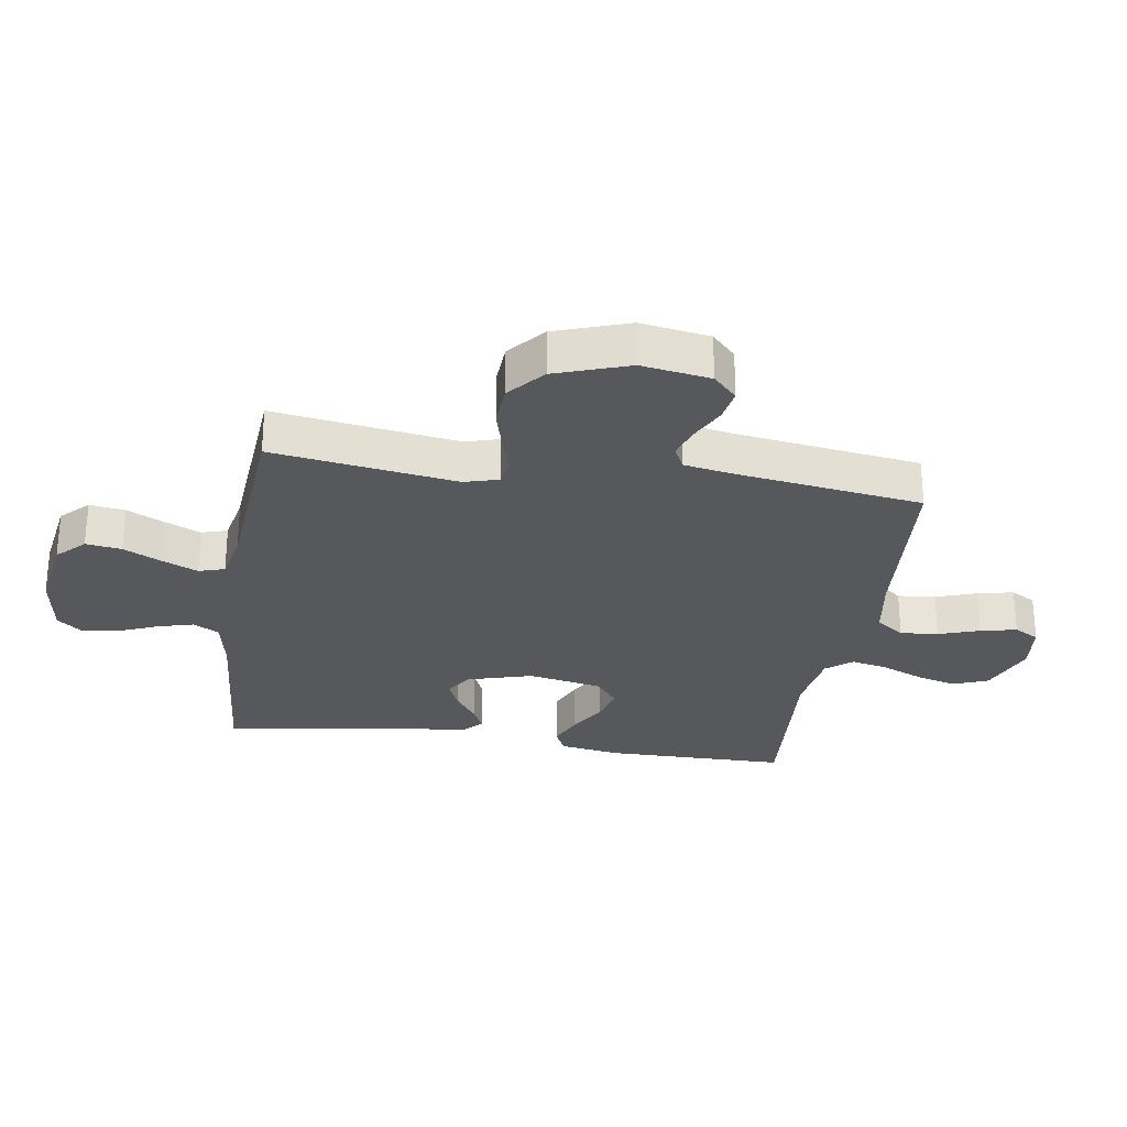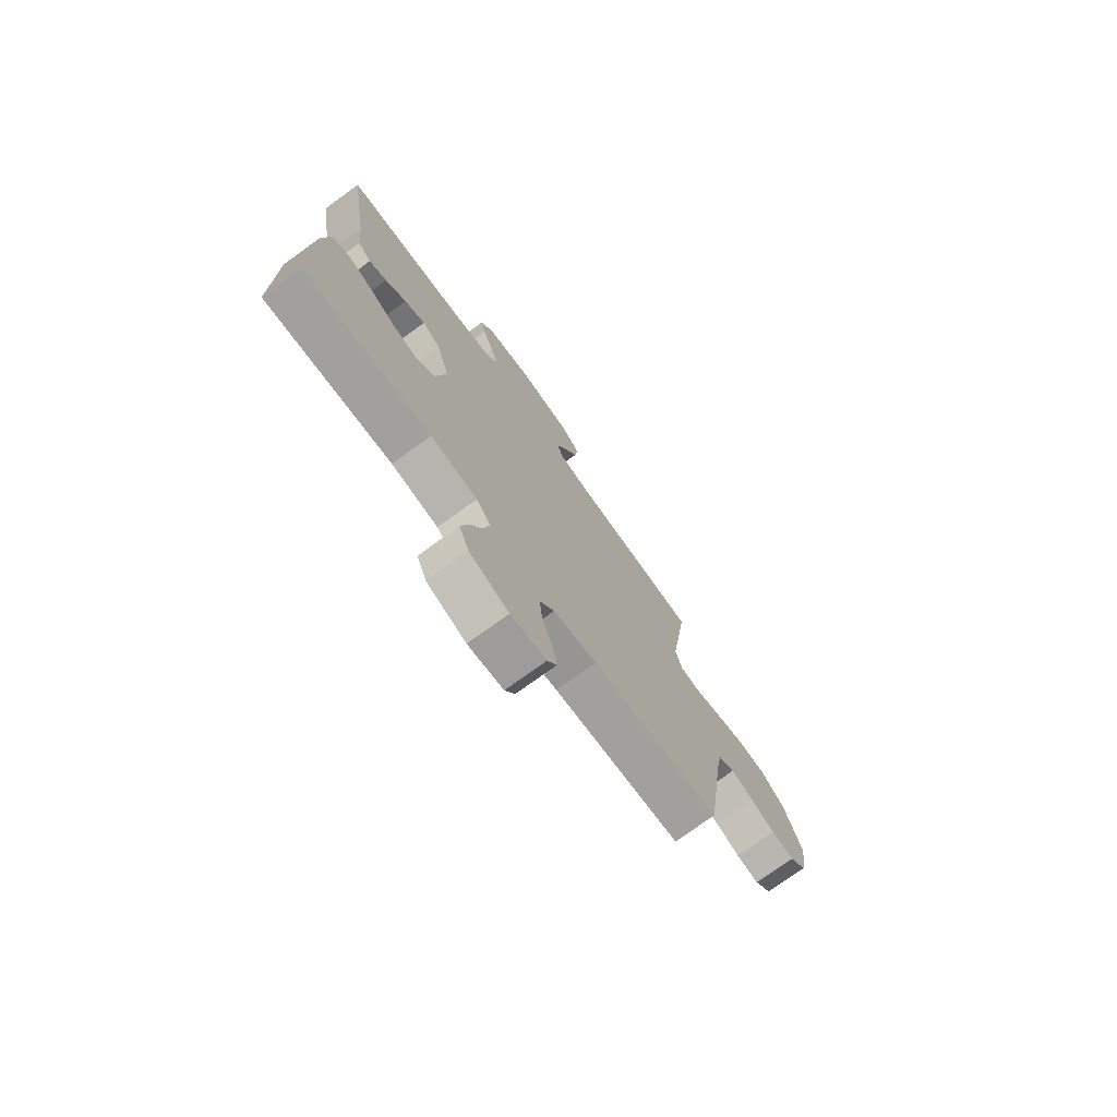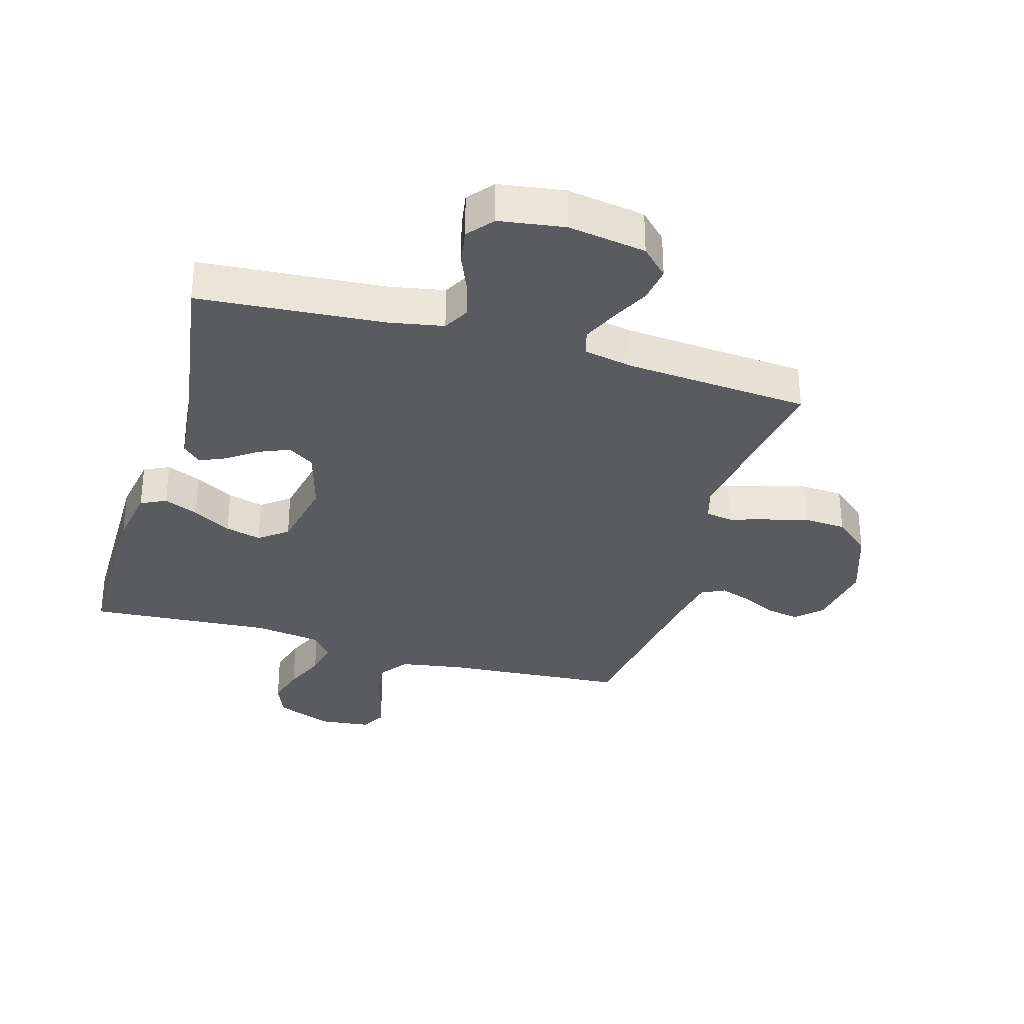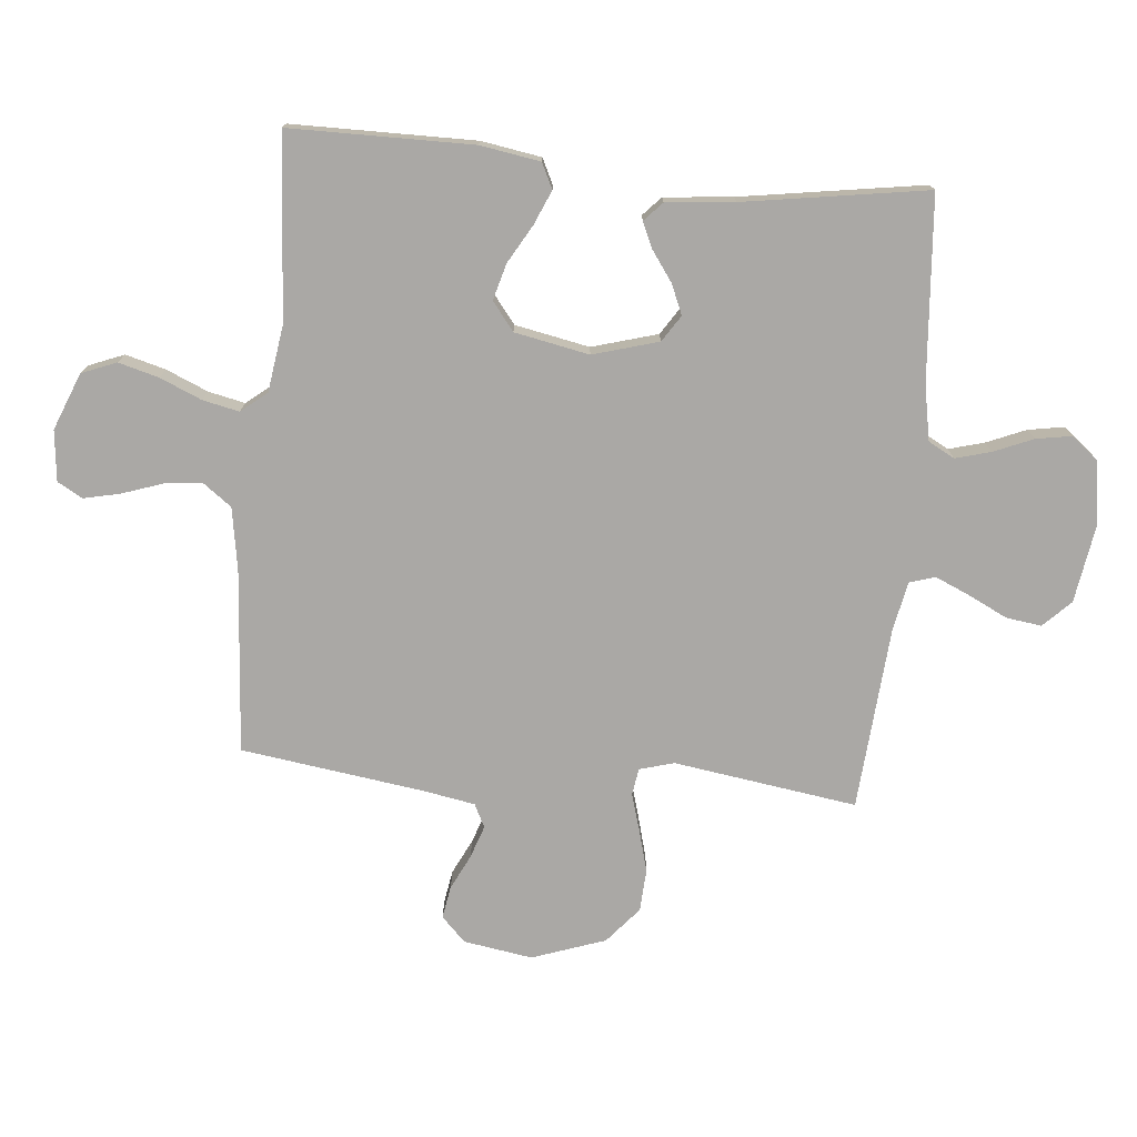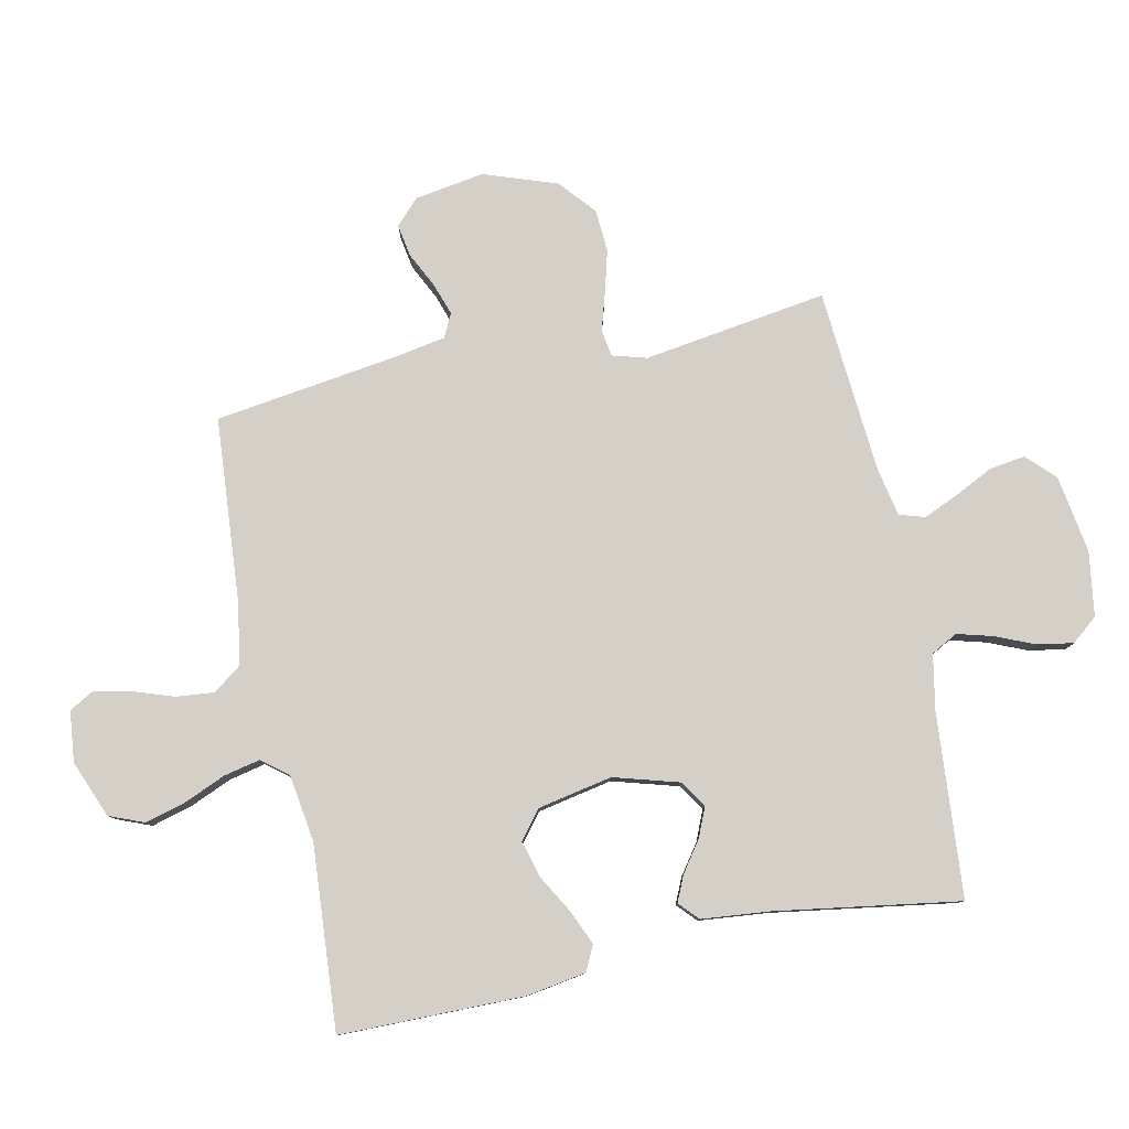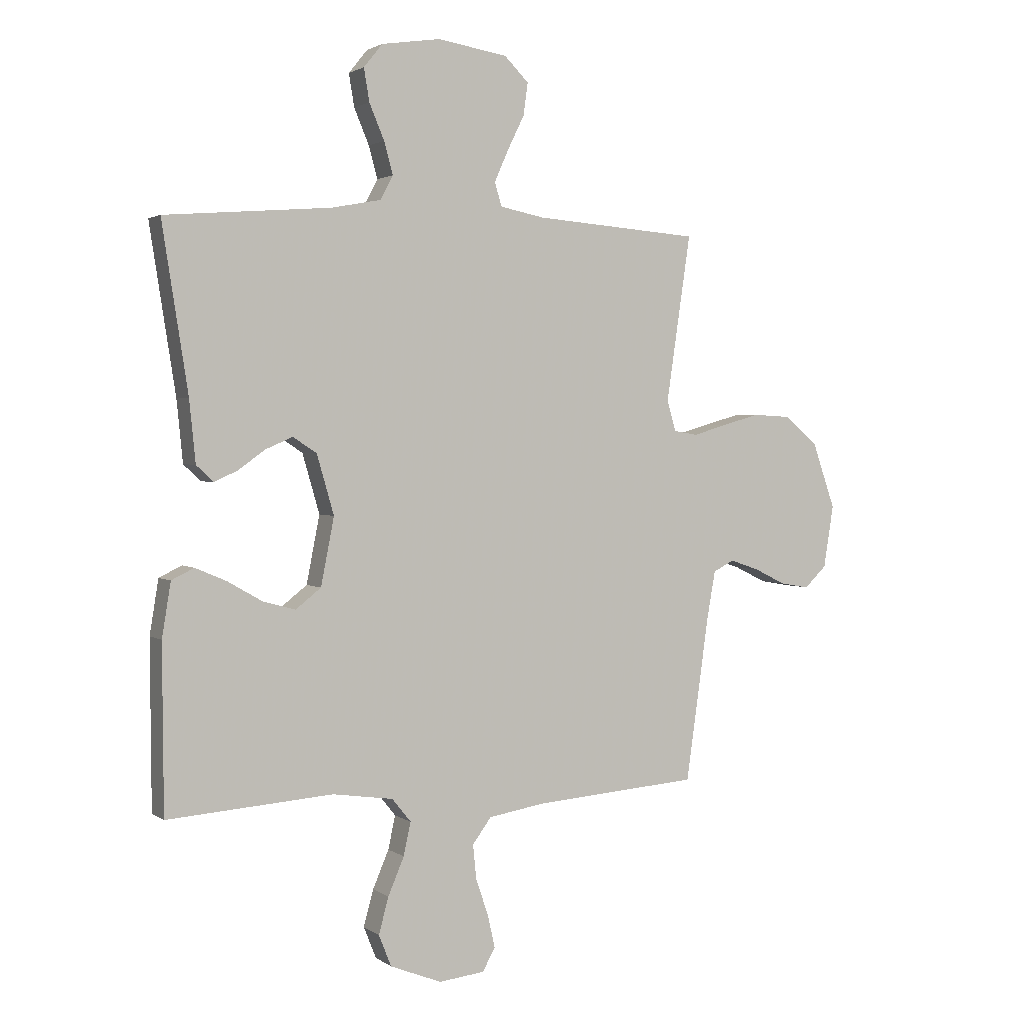
<metadata>
{"format":"obj","ext":"obj","renderer":"f3d","projection":"perspective","resolution":1024,"background":"white","views":[{"elev":-27.9,"azim":81.1,"up":"+Y"},{"elev":-74.9,"azim":-54.1,"up":"+Z"},{"elev":-32.3,"azim":-16.4,"up":"+Y"},{"elev":-75.2,"azim":-95.4,"up":"+Y"},{"elev":80.0,"azim":-101.9,"up":"+Y"},{"elev":2.2,"azim":-25.6,"up":"+Z"}]}
</metadata>
<code>
v -0.5 0.07 -0.5
v -0.502 0.07 -0.2
v -0.486 0.07 -0.102
v -0.445 0.07 -0.082
v -0.389 0.07 -0.106
v -0.326 0.07 -0.142
v -0.267 0.07 -0.158
v -0.221 0.07 -0.122
v -0.197 0.07 0
v -0.228 0.07 0.107
v -0.271 0.07 0.135
v -0.32 0.07 0.114
v -0.369 0.07 0.079
v -0.411 0.07 0.06
v -0.442 0.07 0.089
v -0.453 0.07 0.2
v -0.5 0.07 0.5
v -0.2 0.07 0.524
v -0.11 0.07 0.541
v -0.087 0.07 0.584
v -0.103 0.07 0.642
v -0.13 0.07 0.706
v -0.14 0.07 0.765
v -0.106 0.07 0.807
v 0 0.07 0.823
v 0.127 0.07 0.803
v 0.171 0.07 0.759
v 0.163 0.07 0.701
v 0.132 0.07 0.638
v 0.107 0.07 0.581
v 0.12 0.07 0.539
v 0.2 0.07 0.523
v 0.5 0.07 0.5
v 0.456 0.07 0.2
v 0.472 0.07 0.144
v 0.516 0.07 0.137
v 0.576 0.07 0.155
v 0.646 0.07 0.174
v 0.715 0.07 0.17
v 0.774 0.07 0.12
v 0.816 0.07 0
v 0.798 0.07 -0.113
v 0.758 0.07 -0.152
v 0.705 0.07 -0.143
v 0.648 0.07 -0.115
v 0.595 0.07 -0.097
v 0.557 0.07 -0.116
v 0.542 0.07 -0.2
v 0.5 0.07 -0.5
v 0.2 0.07 -0.523
v 0.098 0.07 -0.54
v 0.064 0.07 -0.586
v 0.07 0.07 -0.648
v 0.093 0.07 -0.715
v 0.106 0.07 -0.774
v 0.083 0.07 -0.815
v 0 0.07 -0.824
v -0.093 0.07 -0.787
v -0.116 0.07 -0.73
v -0.098 0.07 -0.664
v -0.069 0.07 -0.596
v -0.056 0.07 -0.536
v -0.09 0.07 -0.494
v -0.2 0.07 -0.478
v -0.5 0 -0.5
v -0.502 0 -0.2
v -0.486 0 -0.102
v -0.445 0 -0.082
v -0.389 0 -0.106
v -0.326 0 -0.142
v -0.267 0 -0.158
v -0.221 0 -0.122
v -0.197 0 0
v -0.228 0 0.107
v -0.271 0 0.135
v -0.32 0 0.114
v -0.369 0 0.079
v -0.411 0 0.06
v -0.442 0 0.089
v -0.453 0 0.2
v -0.5 0 0.5
v -0.2 0 0.524
v -0.11 0 0.541
v -0.087 0 0.584
v -0.103 0 0.642
v -0.13 0 0.706
v -0.14 0 0.765
v -0.106 0 0.807
v 0 0 0.823
v 0.127 0 0.803
v 0.171 0 0.759
v 0.163 0 0.701
v 0.132 0 0.638
v 0.107 0 0.581
v 0.12 0 0.539
v 0.2 0 0.523
v 0.5 0 0.5
v 0.456 0 0.2
v 0.472 0 0.144
v 0.516 0 0.137
v 0.576 0 0.155
v 0.646 0 0.174
v 0.715 0 0.17
v 0.774 0 0.12
v 0.816 0 0
v 0.798 0 -0.113
v 0.758 0 -0.152
v 0.705 0 -0.143
v 0.648 0 -0.115
v 0.595 0 -0.097
v 0.557 0 -0.116
v 0.542 0 -0.2
v 0.5 0 -0.5
v 0.2 0 -0.523
v 0.098 0 -0.54
v 0.064 0 -0.586
v 0.07 0 -0.648
v 0.093 0 -0.715
v 0.106 0 -0.774
v 0.083 0 -0.815
v 0 0 -0.824
v -0.093 0 -0.787
v -0.116 0 -0.73
v -0.098 0 -0.664
v -0.069 0 -0.596
v -0.056 0 -0.536
v -0.09 0 -0.494
v -0.2 0 -0.478
f 58 59 60 61
f 58 61 62
f 57 58 62
f 56 57 62
f 53 54 55 56
f 52 53 56 62
f 51 52 62 63
f 48 49 50
f 47 48 50 51
f 42 43 44 45
f 42 45 46
f 41 42 46
f 40 41 46
f 39 40 46 47
f 36 37 38 39
f 32 33 34
f 31 32 34 35
f 26 27 28 29
f 26 29 30
f 25 26 30
f 24 25 30 31
f 21 22 23 24
f 20 21 24 31
f 16 17 18
f 16 18 19
f 15 16 19
f 12 13 14 15
f 11 12 15 19
f 10 11 19 20
f 3 4 5 6
f 3 6 7
f 64 1 2 3
f 63 64 3 7
f 36 39 47 51
f 35 36 51 63
f 9 10 20 31
f 8 9 31 35
f 7 8 35 63
f 125 124 123 122
f 126 125 122
f 126 122 121
f 126 121 120
f 120 119 118 117
f 126 120 117 116
f 127 126 116 115
f 114 113 112
f 115 114 112 111
f 109 108 107 106
f 110 109 106
f 110 106 105
f 110 105 104
f 111 110 104 103
f 103 102 101 100
f 98 97 96
f 99 98 96 95
f 93 92 91 90
f 94 93 90
f 94 90 89
f 95 94 89 88
f 88 87 86 85
f 95 88 85 84
f 82 81 80
f 83 82 80
f 83 80 79
f 79 78 77 76
f 83 79 76 75
f 84 83 75 74
f 70 69 68 67
f 71 70 67
f 67 66 65 128
f 71 67 128 127
f 115 111 103 100
f 127 115 100 99
f 95 84 74 73
f 99 95 73 72
f 127 99 72 71
f 1 65 66 2
f 2 66 67 3
f 3 67 68 4
f 4 68 69 5
f 5 69 70 6
f 6 70 71 7
f 7 71 72 8
f 8 72 73 9
f 9 73 74 10
f 10 74 75 11
f 11 75 76 12
f 12 76 77 13
f 13 77 78 14
f 14 78 79 15
f 15 79 80 16
f 16 80 81 17
f 17 81 82 18
f 18 82 83 19
f 19 83 84 20
f 20 84 85 21
f 21 85 86 22
f 22 86 87 23
f 23 87 88 24
f 24 88 89 25
f 25 89 90 26
f 26 90 91 27
f 27 91 92 28
f 28 92 93 29
f 29 93 94 30
f 30 94 95 31
f 31 95 96 32
f 32 96 97 33
f 33 97 98 34
f 34 98 99 35
f 35 99 100 36
f 36 100 101 37
f 37 101 102 38
f 38 102 103 39
f 39 103 104 40
f 40 104 105 41
f 41 105 106 42
f 42 106 107 43
f 43 107 108 44
f 44 108 109 45
f 45 109 110 46
f 46 110 111 47
f 47 111 112 48
f 48 112 113 49
f 49 113 114 50
f 50 114 115 51
f 51 115 116 52
f 52 116 117 53
f 53 117 118 54
f 54 118 119 55
f 55 119 120 56
f 56 120 121 57
f 57 121 122 58
f 58 122 123 59
f 59 123 124 60
f 60 124 125 61
f 61 125 126 62
f 62 126 127 63
f 63 127 128 64
f 64 128 65 1

</code>
